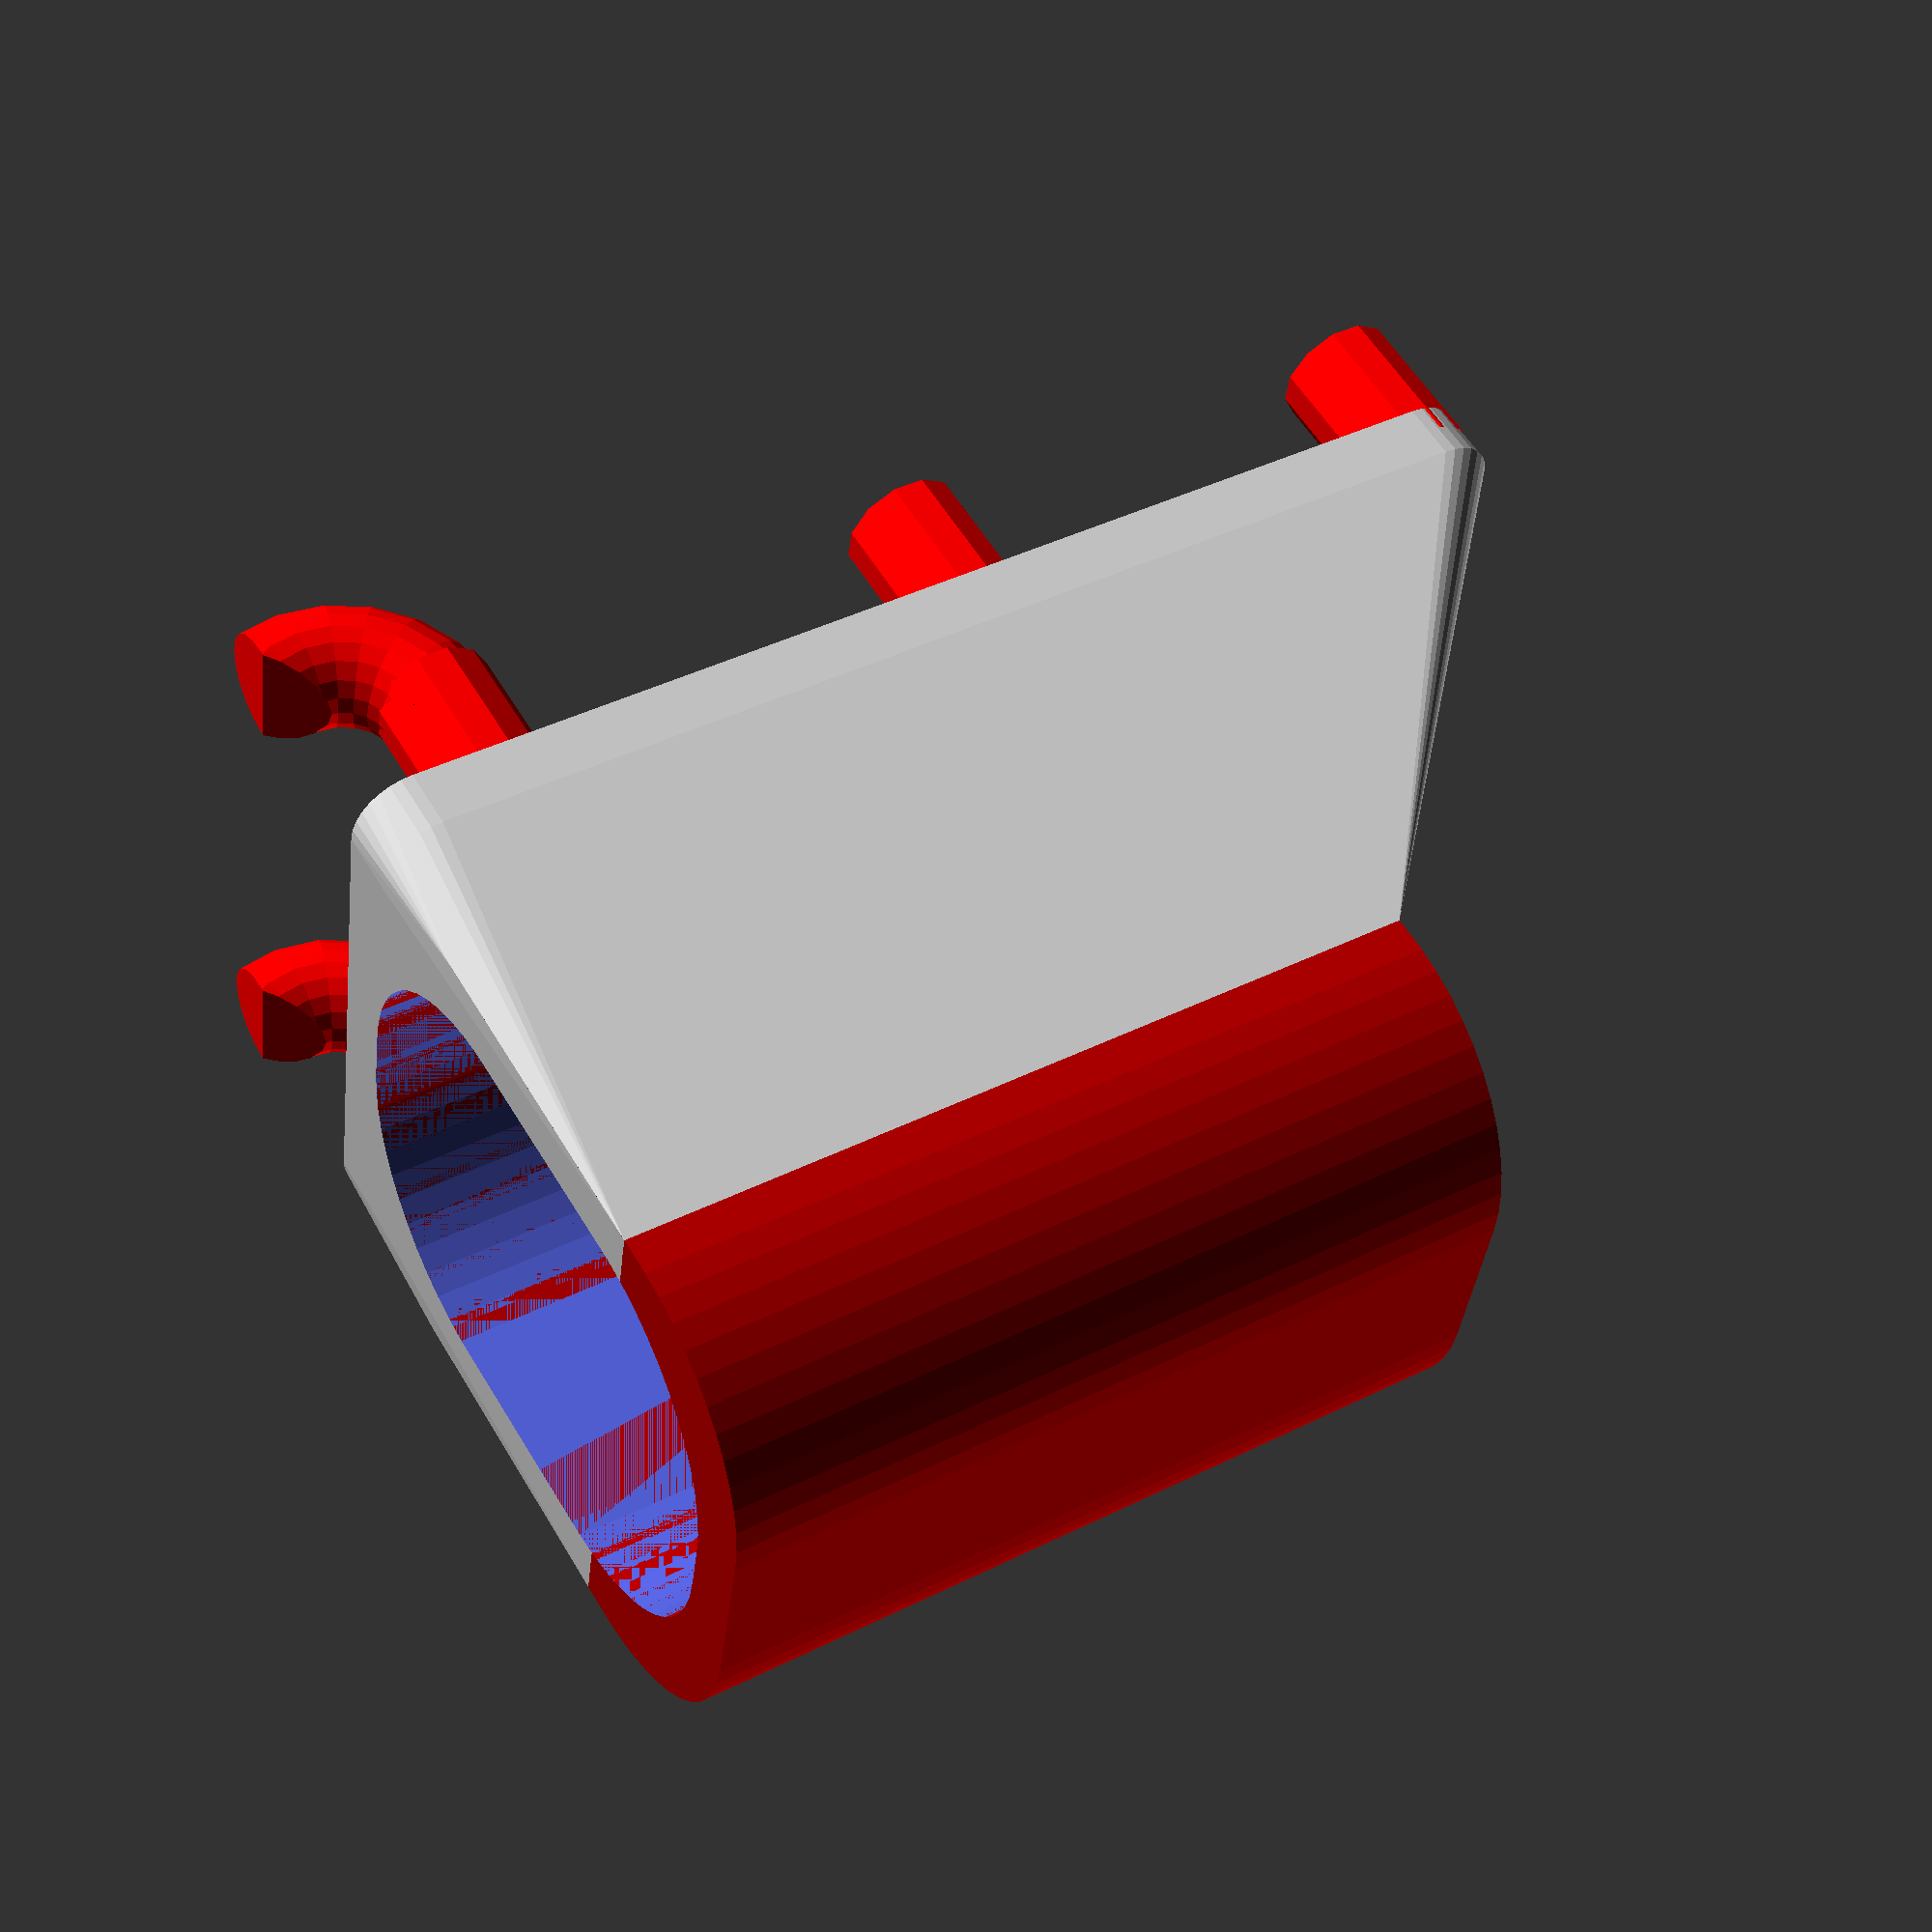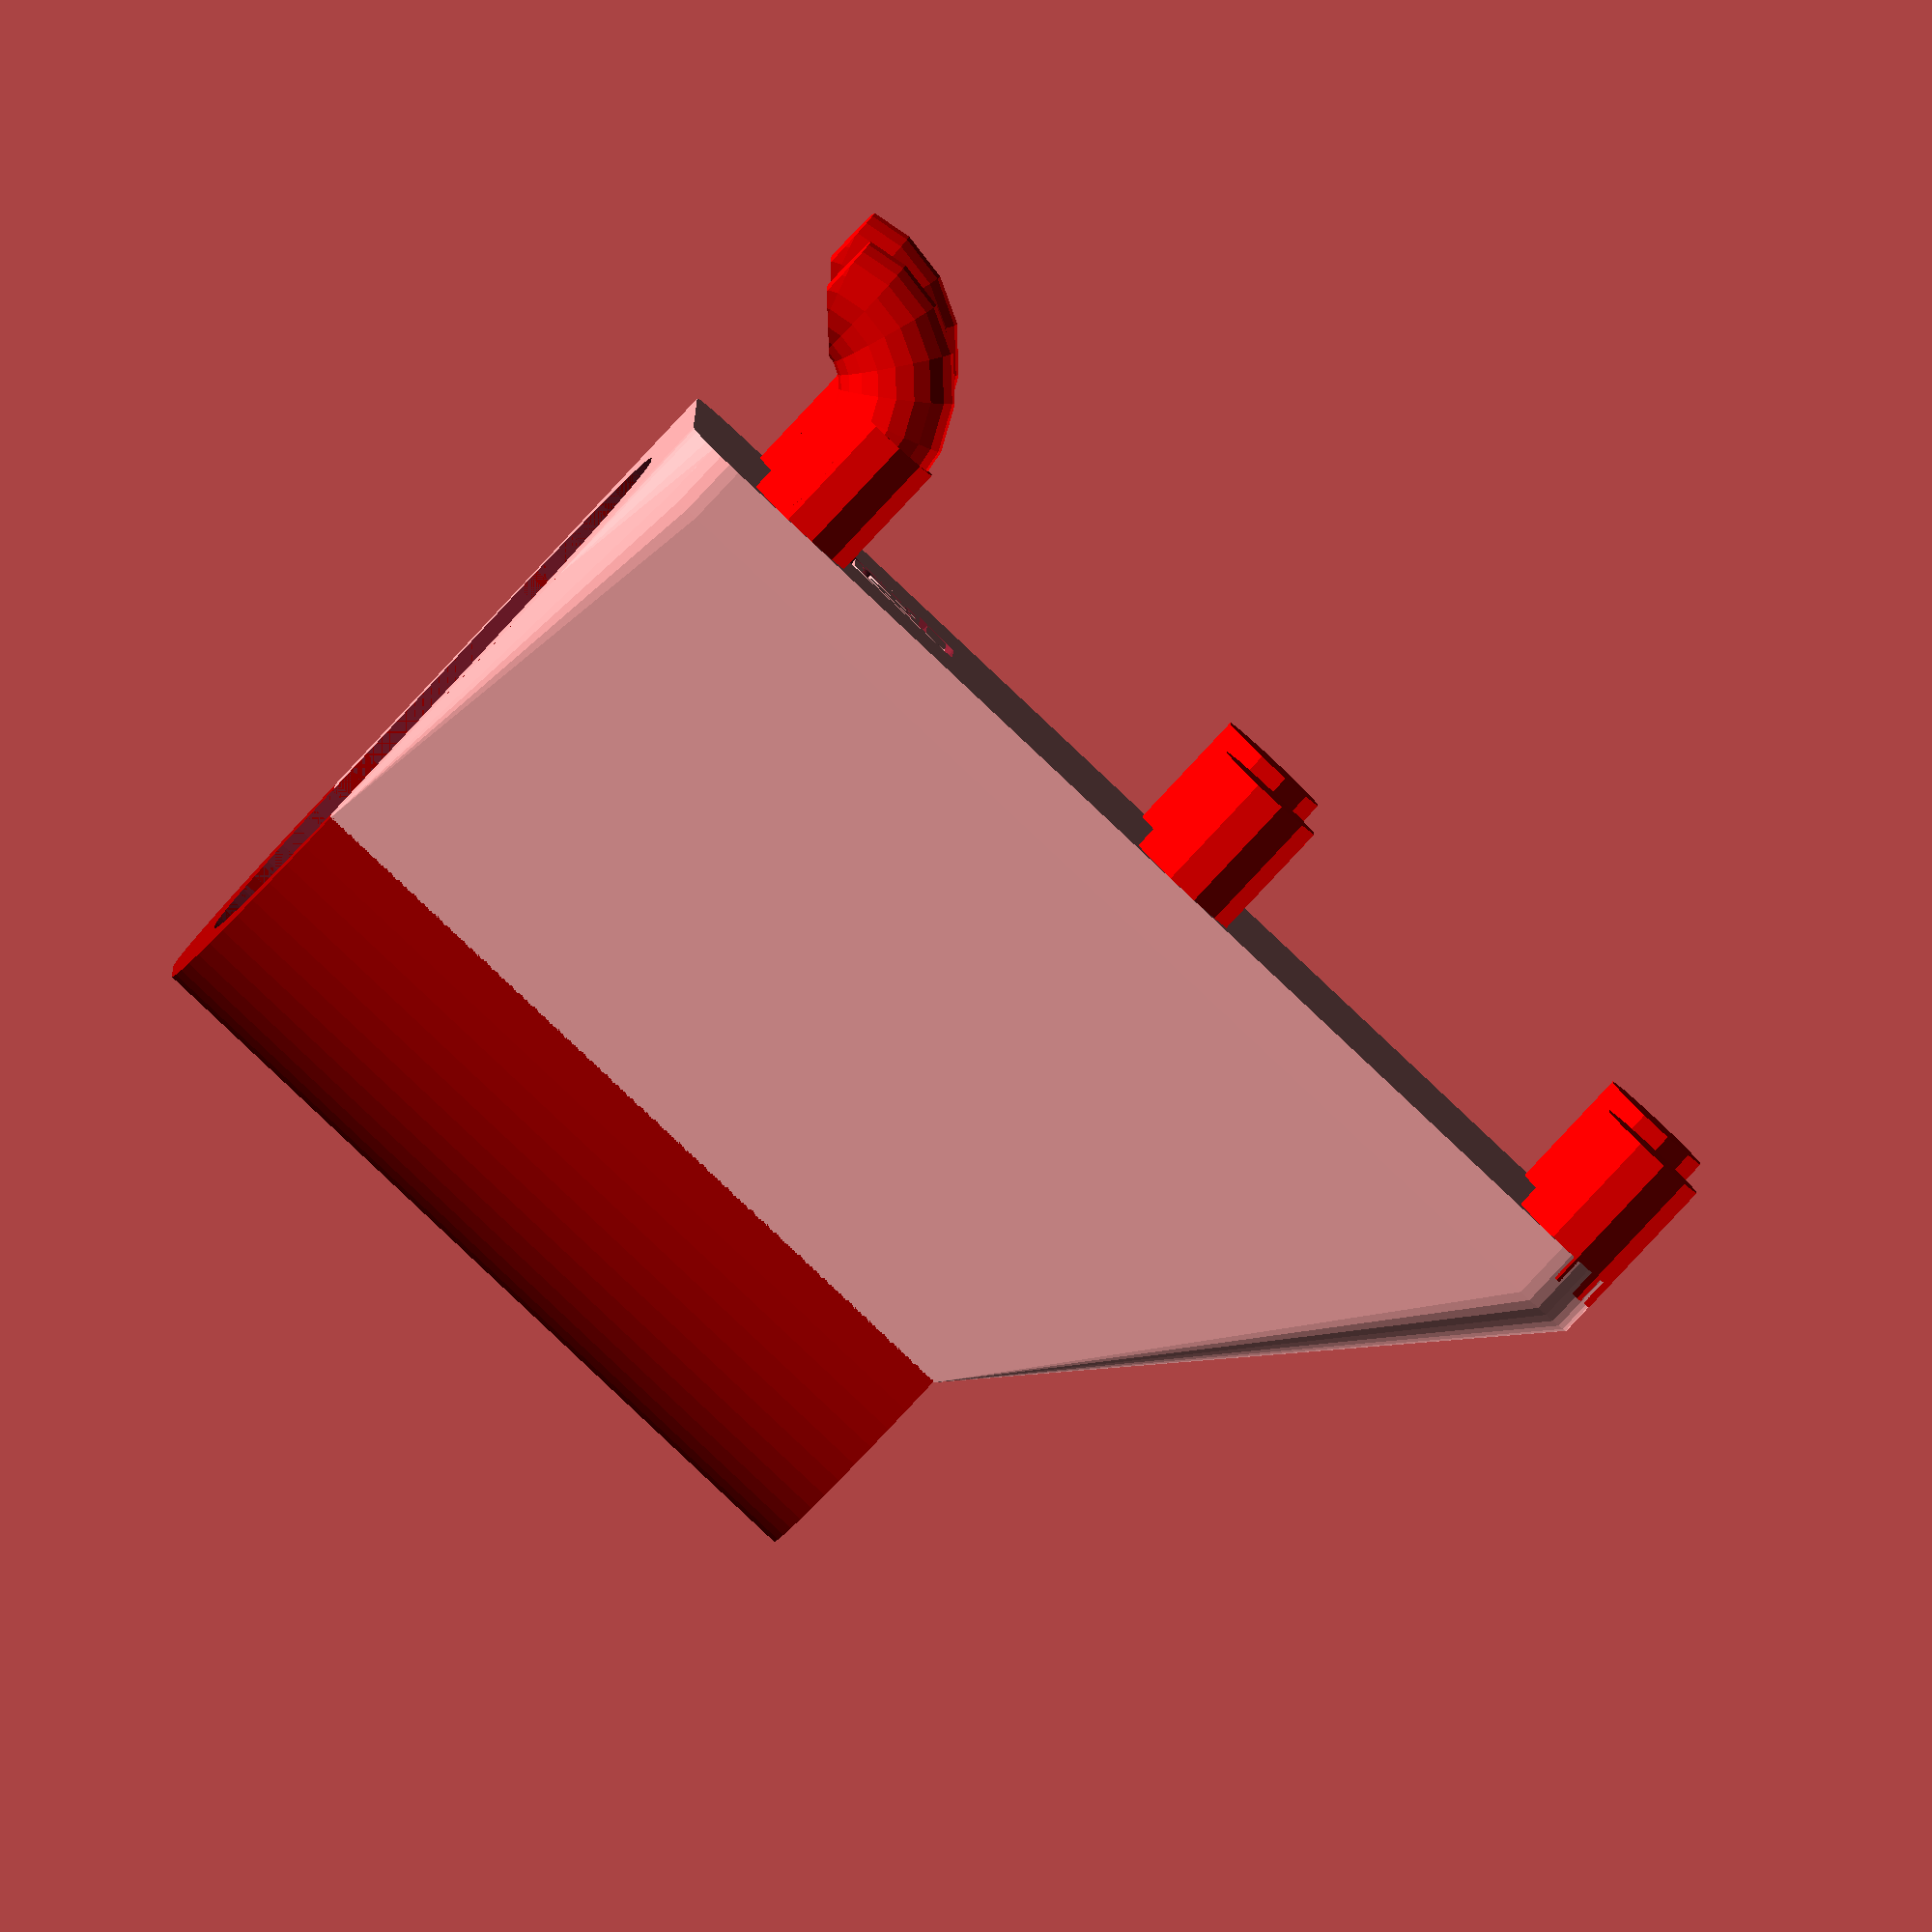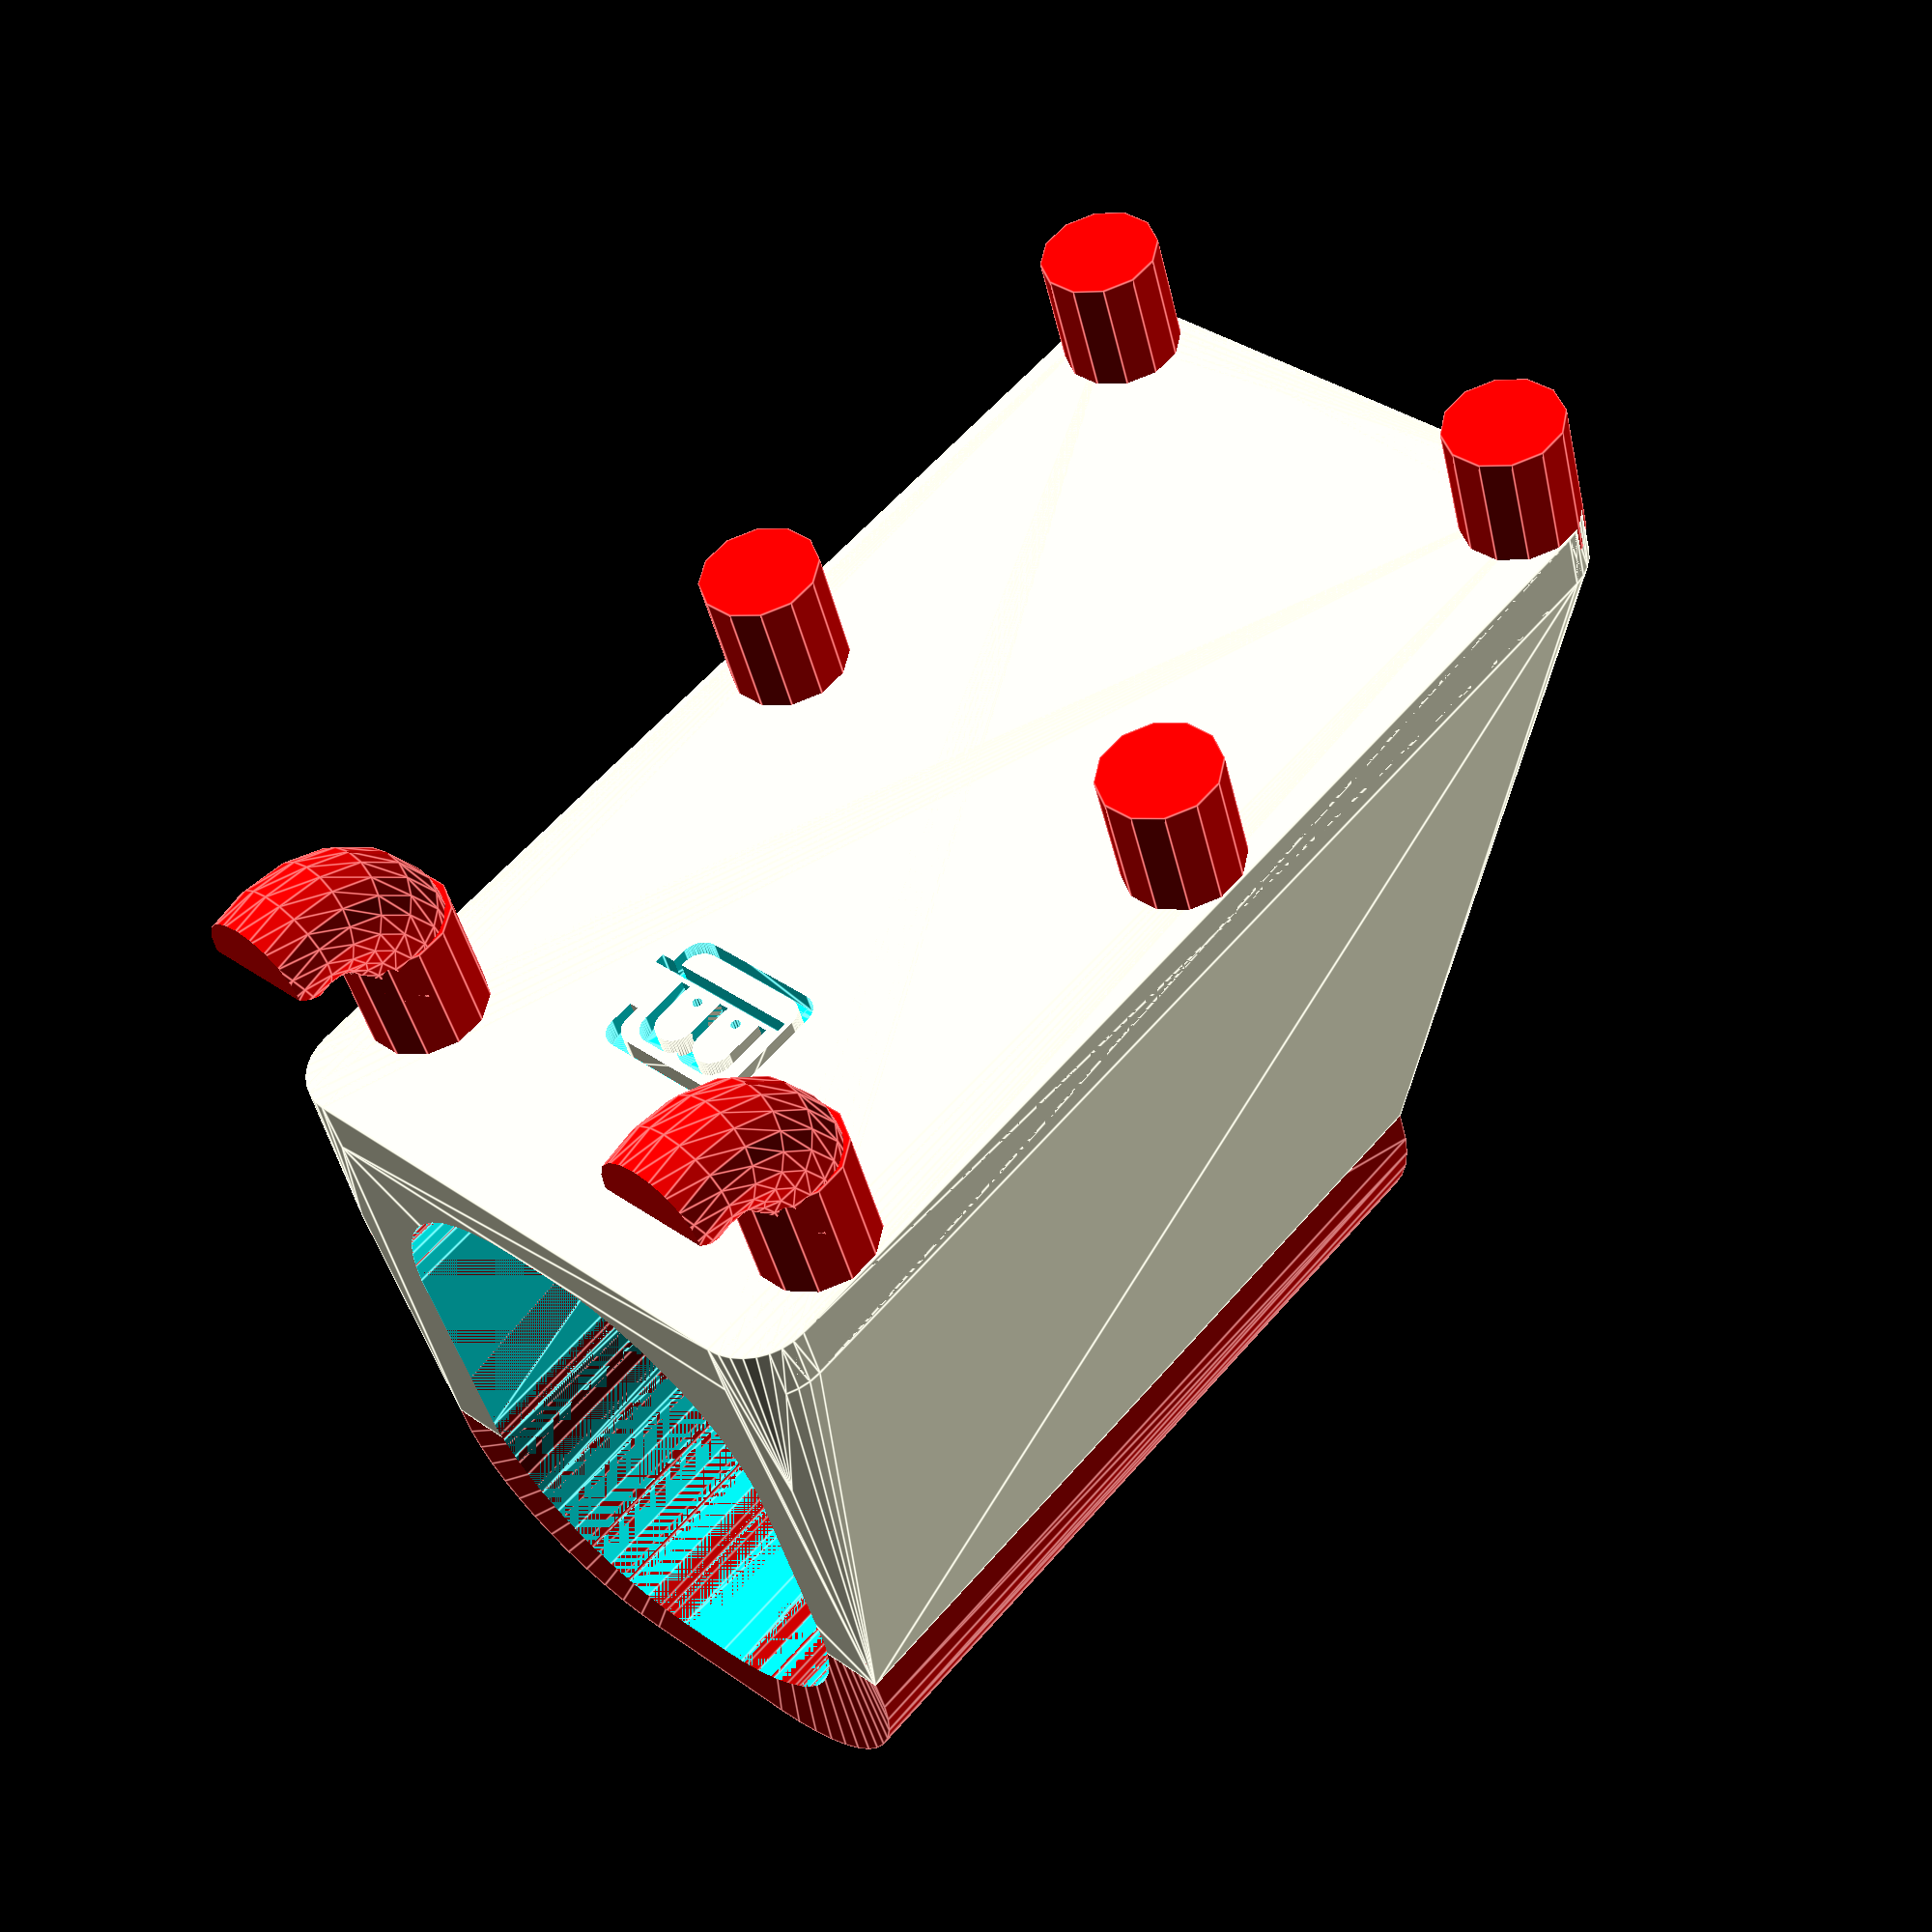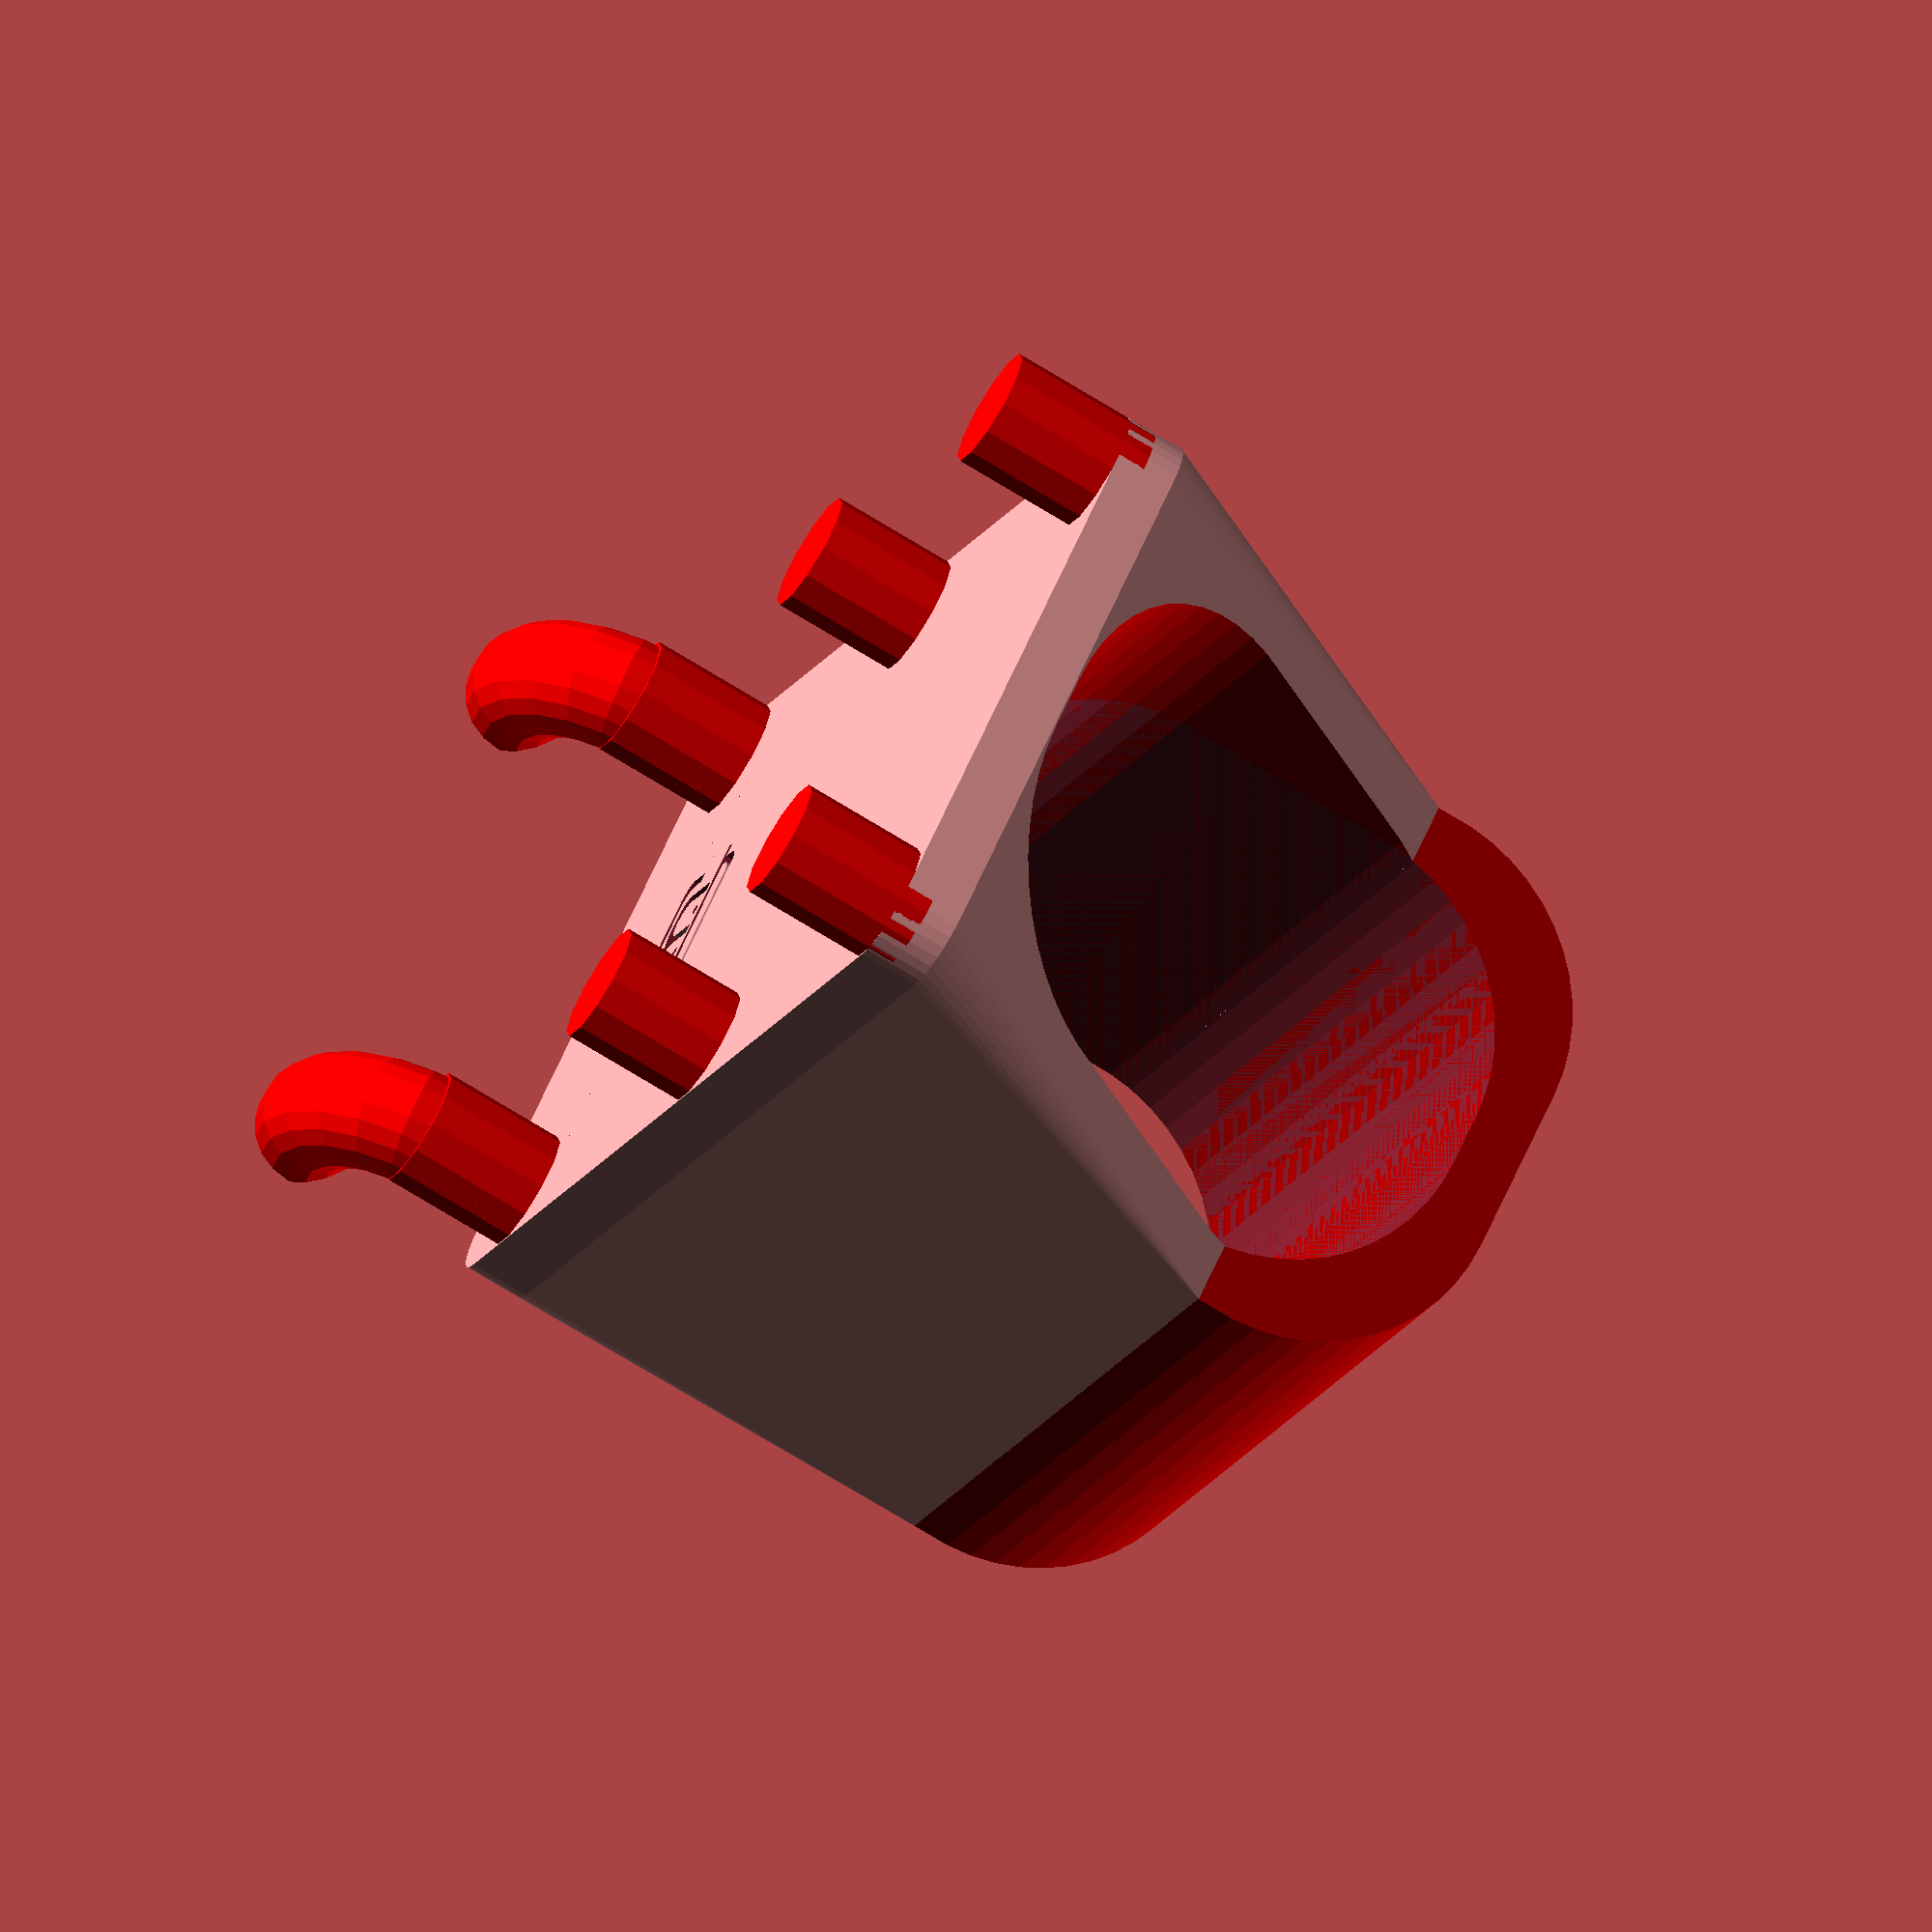
<openscad>
// PEGSTR - Pegboard Wizard
// Design by Marius Gheorghescu, November 2014
// Update log:
// November 9th 2014
//		- first coomplete version. Angled holders are often odd/incorrect.
// November 15th 2014
//		- minor tweaks to increase rendering speed. added logo. 
// November 28th 2014
//		- bug fixes

// preview[view:north, tilt:bottom diagonal]

// width of the orifice
holder_x_size = 23;

// depth of the orifice
holder_y_size = 31;

// hight of the holder
holder_height = 40;

// how thick are the walls. Hint: 6*extrusion width produces the best results.
wall_thickness = 3;

// how many times to repeat the holder on X axis
holder_x_count = 1;

// how many times to repeat the holder on Y axis
holder_y_count = 1;

// orifice corner radius (roundness). Needs to be less than min(x,y)/2.
corner_radius = 10;

// Use values less than 1.0 to make the bottom of the holder narrow
taper_ratio = 1.0;


/* [Advanced] */

// offset from the peg board, typically 0 unless you have an object that needs clearance
holder_offset = 0.0;

// what ratio of the holders bottom is reinforced to the plate [0.0-1.0]
strength_factor = 0.66;

// for bins: what ratio of wall thickness to use for closing the bottom
closed_bottom = 0.0;

// what percentage cu cut in the front (example to slip in a cable or make the tool snap from the side)
holder_cutout_side = 0.0;

// set an angle for the holder to prevent object from sliding or to view it better from the top
holder_angle = 0.0;


/* [Hidden] */

// what is the $fn parameter
holder_sides = max(50, min(20, holder_x_size*2));

// dimensions the same outside US?
hole_spacing = 25.4;
hole_size = 6.0035;
board_thickness = 5;


holder_total_x = wall_thickness + holder_x_count*(wall_thickness+holder_x_size);
holder_total_y = wall_thickness + holder_y_count*(wall_thickness+holder_y_size);
holder_total_z = round(holder_height/hole_spacing)*hole_spacing;
holder_roundness = min(corner_radius, holder_x_size/2, holder_y_size/2); 


// what is the $fn parameter for holders
fn = 32;

epsilon = 0.1;

clip_height = 2*hole_size + 2;
$fn = fn;

module round_rect_ex(x1, y1, x2, y2, z, r1, r2)
{
	$fn=holder_sides;
	brim = z/10;

	//rotate([0,0,(holder_sides==6)?30:((holder_sides==4)?45:0)])
	hull() {
        translate([-x1/2 + r1, y1/2 - r1, z/2-brim/2])
            cylinder(r=r1, h=brim,center=true);
        translate([x1/2 - r1, y1/2 - r1, z/2-brim/2])
            cylinder(r=r1, h=brim,center=true);
        translate([-x1/2 + r1, -y1/2 + r1, z/2-brim/2])
            cylinder(r=r1, h=brim,center=true);
        translate([x1/2 - r1, -y1/2 + r1, z/2-brim/2])
            cylinder(r=r1, h=brim,center=true);

        translate([-x2/2 + r2, y2/2 - r2, -z/2+brim/2])
            cylinder(r=r2, h=brim,center=true);
        translate([x2/2 - r2, y2/2 - r2, -z/2+brim/2])
            cylinder(r=r2, h=brim,center=true);
        translate([-x2/2 + r2, -y2/2 + r2, -z/2+brim/2])
            cylinder(r=r2, h=brim,center=true);
        translate([x2/2 - r2, -y2/2 + r2, -z/2+brim/2])
            cylinder(r=r2, h=brim,center=true);

    }
}

module pin(clip)
{
	rotate([0,0,15])
	cylinder(r=hole_size/2, h=board_thickness*1.5+epsilon, center=true, $fn=12);

	if (clip) {
		//
		rotate([0,0,90])
		intersection() {
			translate([0, 0, hole_size-epsilon])
				cube([hole_size+2*epsilon, clip_height, 2*hole_size], center=true);

			// [-hole_size/2 - 1.95,0, board_thickness/2]
			translate([0, hole_size/2 + 2, board_thickness/2]) 
				rotate([0, 90, 0])
				rotate_extrude(convexity = 5, $fn=20)
				translate([5, 0, 0])
				 circle(r = (hole_size*0.95)/2); 
			
			translate([0, hole_size/2 + 2 - 1.6, board_thickness/2]) 
				rotate([45,0,0])
				translate([0, -0, hole_size*0.6])
					cube([hole_size+2*epsilon, 3*hole_size, hole_size], center=true);
		}
	}
}

module pinboard_clips() 
{
	rotate([0,90,0])
	for(i=[0:round(holder_total_x/hole_spacing)]) {
		for(j=[0:max(strength_factor, round(holder_height/hole_spacing))]) {

			translate([
				j*hole_spacing, 
				-hole_spacing*(round(holder_total_x/hole_spacing)/2) + i*hole_spacing, 
				0])
					pin(j==0);
		}
	}
}

module pinboard(clips)
{
	rotate([0,90,0])
	translate([-epsilon, 0, -wall_thickness - board_thickness/2 + epsilon])
	hull() {
		translate([-clip_height/2 + hole_size/2, 
			-hole_spacing*(round(holder_total_x/hole_spacing)/2),0])
			cylinder(r=hole_size/2, h=wall_thickness);

		translate([-clip_height/2 + hole_size/2, 
			hole_spacing*(round(holder_total_x/hole_spacing)/2),0])
			cylinder(r=hole_size/2,  h=wall_thickness);

		translate([max(strength_factor, round(holder_height/hole_spacing))*hole_spacing,
			-hole_spacing*(round(holder_total_x/hole_spacing)/2),0])
			cylinder(r=hole_size/2, h=wall_thickness);

		translate([max(strength_factor, round(holder_height/hole_spacing))*hole_spacing,
			hole_spacing*(round(holder_total_x/hole_spacing)/2),0])
			cylinder(r=hole_size/2,  h=wall_thickness);

	}
}

module holder(negative)
{
	for(x=[1:holder_x_count]){
		for(y=[1:holder_y_count]) 
/*		render(convexity=2)*/ {
			translate([
				-holder_total_y /*- (holder_y_size+wall_thickness)/2*/ + y*(holder_y_size+wall_thickness) + wall_thickness,

				-holder_total_x/2 + (holder_x_size+wall_thickness)/2 + (x-1)*(holder_x_size+wall_thickness) + wall_thickness/2,
				 0])			
	{
		rotate([0, holder_angle, 0])
		translate([
			-wall_thickness*abs(sin(holder_angle))-0*abs((holder_y_size/2)*sin(holder_angle))-holder_offset-(holder_y_size + 2*wall_thickness)/2 - board_thickness/2,
			0,
			-(holder_height/2)*sin(holder_angle) - holder_height/2 + clip_height/2
		])
		difference() {
			if (!negative)

				round_rect_ex(
					(holder_y_size + 2*wall_thickness), 
					holder_x_size + 2*wall_thickness, 
					(holder_y_size + 2*wall_thickness)*taper_ratio, 
					(holder_x_size + 2*wall_thickness)*taper_ratio, 
					holder_height, 
					holder_roundness + epsilon, 
					holder_roundness*taper_ratio + epsilon);

				translate([0,0,closed_bottom*wall_thickness])

				if (negative>1) {
					round_rect_ex(
						holder_y_size*taper_ratio, 
						holder_x_size*taper_ratio, 
						holder_y_size*taper_ratio, 
						holder_x_size*taper_ratio, 
						3*max(holder_height, hole_spacing),
						holder_roundness*taper_ratio + epsilon, 
						holder_roundness*taper_ratio + epsilon);
				} else {
					round_rect_ex(
						holder_y_size, 
						holder_x_size, 
						holder_y_size*taper_ratio, 
						holder_x_size*taper_ratio, 
						holder_height+2*epsilon,
						holder_roundness + epsilon, 
						holder_roundness*taper_ratio + epsilon);
				}

			if (!negative)
				if (holder_cutout_side > 0) {

				if (negative>1) {
					hull() {
						scale([1.0, holder_cutout_side, 1.0])
		 					round_rect_ex(
							holder_y_size*taper_ratio, 
							holder_x_size*taper_ratio, 
							holder_y_size*taper_ratio, 
							holder_x_size*taper_ratio, 
							3*max(holder_height, hole_spacing),
							holder_roundness*taper_ratio + epsilon, 
							holder_roundness*taper_ratio + epsilon);
		
						translate([0-(holder_y_size + 2*wall_thickness), 0,0])
						scale([1.0, holder_cutout_side, 1.0])
		 					round_rect_ex(
							holder_y_size*taper_ratio, 
							holder_x_size*taper_ratio, 
							holder_y_size*taper_ratio, 
							holder_x_size*taper_ratio, 
							3*max(holder_height, hole_spacing),
							holder_roundness*taper_ratio + epsilon, 
							holder_roundness*taper_ratio + epsilon);
					}
				} else {
					hull() {
						scale([1.0, holder_cutout_side, 1.0])
		 					round_rect_ex(
							holder_y_size, 
							holder_x_size, 
							holder_y_size*taper_ratio, 
							holder_x_size*taper_ratio, 
							holder_height+2*epsilon,
							holder_roundness + epsilon, 
							holder_roundness*taper_ratio + epsilon);
		
						translate([0-(holder_y_size + 2*wall_thickness), 0,0])
						scale([1.0, holder_cutout_side, 1.0])
		 					round_rect_ex(
							holder_y_size, 
							holder_x_size, 
							holder_y_size*taper_ratio, 
							holder_x_size*taper_ratio, 
							holder_height+2*epsilon,
							holder_roundness + epsilon, 
							holder_roundness*taper_ratio + epsilon);
						}
					}

				}
			}
		} // positioning
	} // for y
	} // for X
}


module pegstr() 
{
	difference() {
		union() {

			pinboard();


			difference() {
				hull() {
					pinboard();
	
					intersection() {
						translate([-holder_offset - (strength_factor-0.5)*holder_total_y - wall_thickness/4,0,0])
						cube([
							holder_total_y + 2*wall_thickness, 
							holder_total_x + wall_thickness, 
							2*holder_height
						], center=true);
	
						holder(0);
	
					}	
				}

				if (closed_bottom*wall_thickness < epsilon) {
						holder(2);
				}

			}

			color([0.7,0,0])
			difference() {
				holder(0);
				holder(2);
			}

			color([1,0,0])
				pinboard_clips();
		}
	
		holder(1);

		translate([-board_thickness/2,-1,-clip_height+5]) 
		rotate([-90,0,90]) {
			intersection() {
				union() {
					difference() {
						round_rect_ex(3, 10, 3, 10, 2, 1, 1);
						round_rect_ex(2, 9, 2, 9, 3, 1, 1);
					}
			
					translate([2.5, 0, 0]) 
						difference() {
							round_rect_ex(3, 10, 3, 10, 2, 1, 1);
							round_rect_ex(2, 9, 2, 9, 3, 1, 1);
						}
				}
			
				translate([0, -3.5, 0]) 
					cube([20,4,10], center=true);
			}
		
			translate([1.25, -2.5, 0]) 
				difference() {
					round_rect_ex(8, 7, 8, 7, 2, 1, 1);
					round_rect_ex(7, 6, 7, 6, 3, 1, 1);
		
					translate([3,0,0])
						cube([4,2.5,3], center=true);
				}
		
		
			translate([2.0, -1.0, 0]) 
				cube([8, 0.5, 2], center=true);
		
			translate([0,-2,0])
				cylinder(r=0.25, h=2, center=true, $fn=12);
		
			translate([2.5,-2,0])
				cylinder(r=0.25, h=2, center=true, $fn=12);
		}

	}
}


rotate([180,0,0]) pegstr();


</openscad>
<views>
elev=318.6 azim=347.3 roll=238.8 proj=p view=wireframe
elev=87.3 azim=179.4 roll=226.8 proj=o view=wireframe
elev=120.3 azim=106.4 roll=319.5 proj=p view=edges
elev=197.0 azim=25.3 roll=200.1 proj=o view=wireframe
</views>
